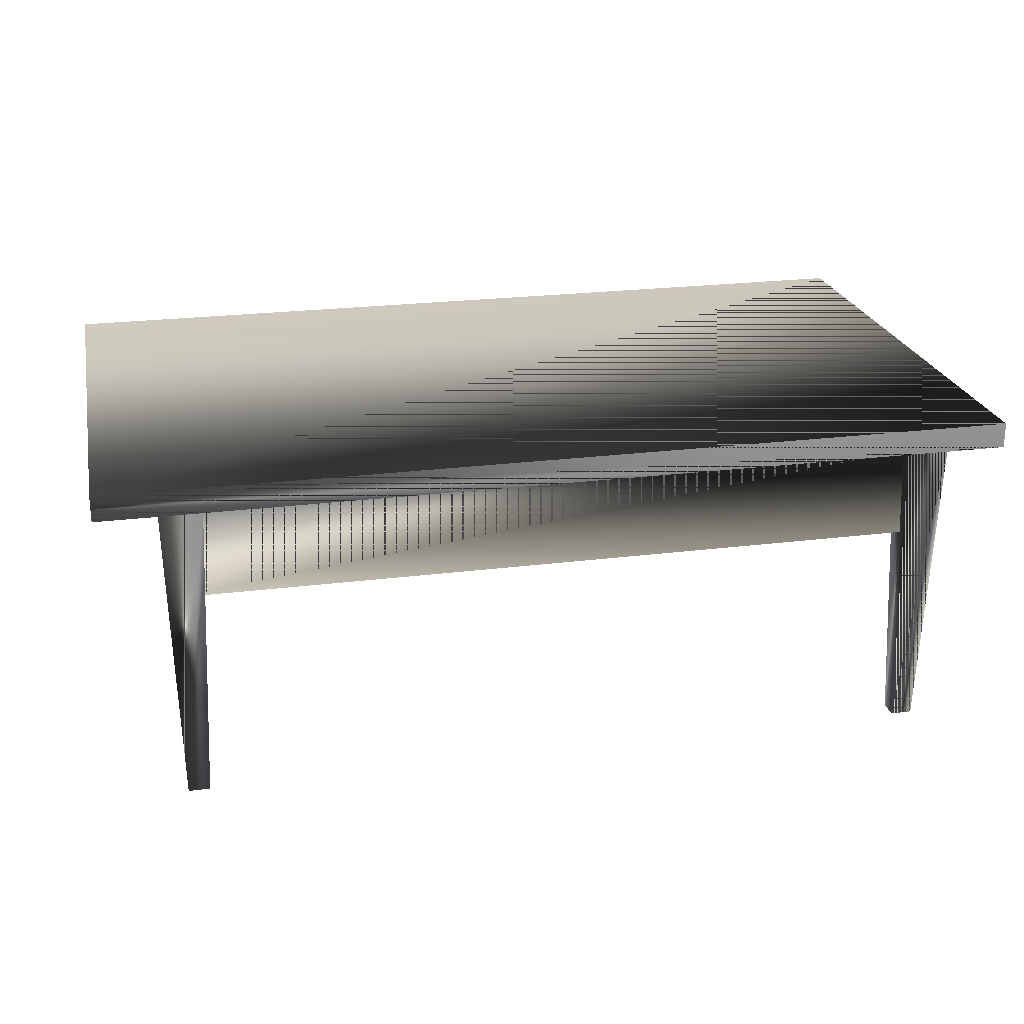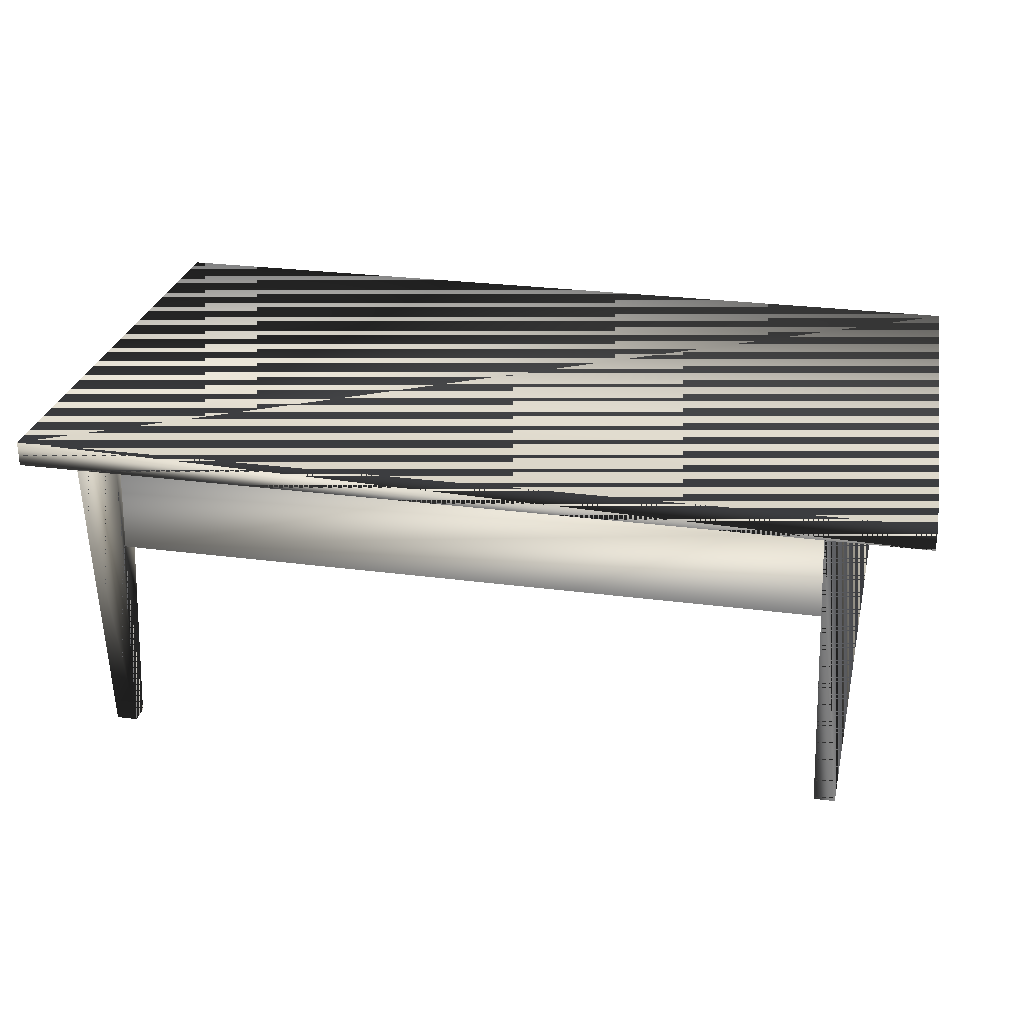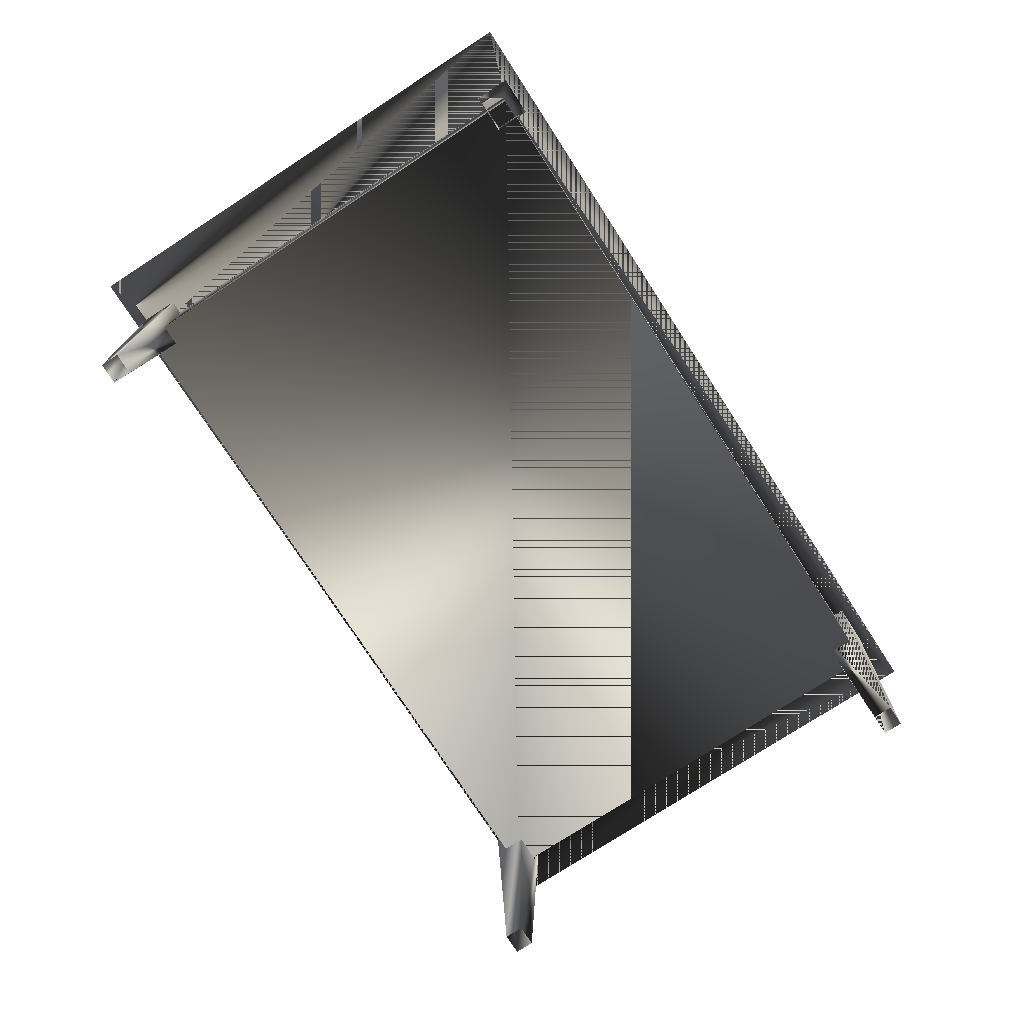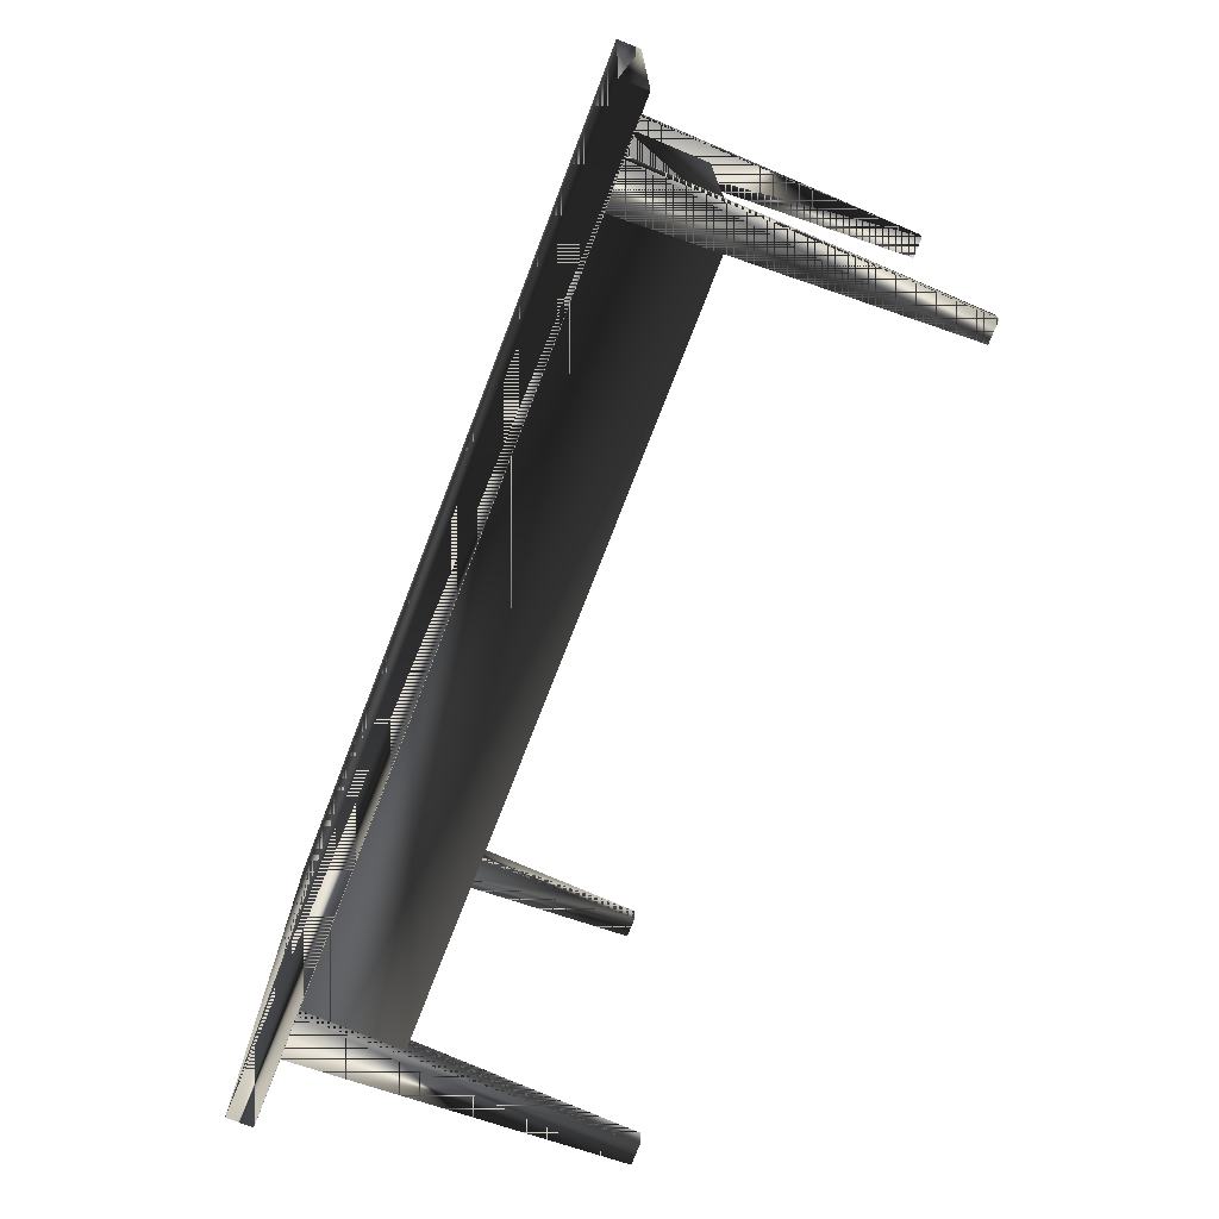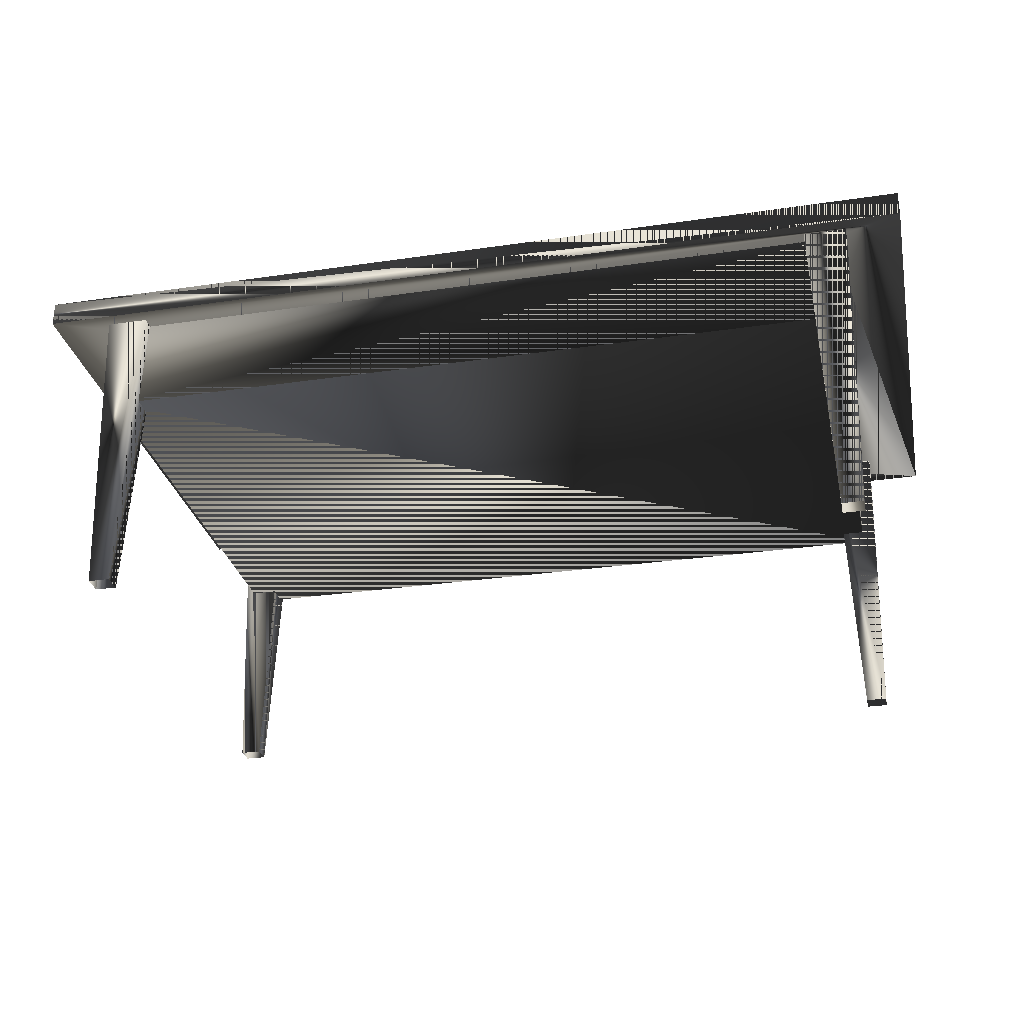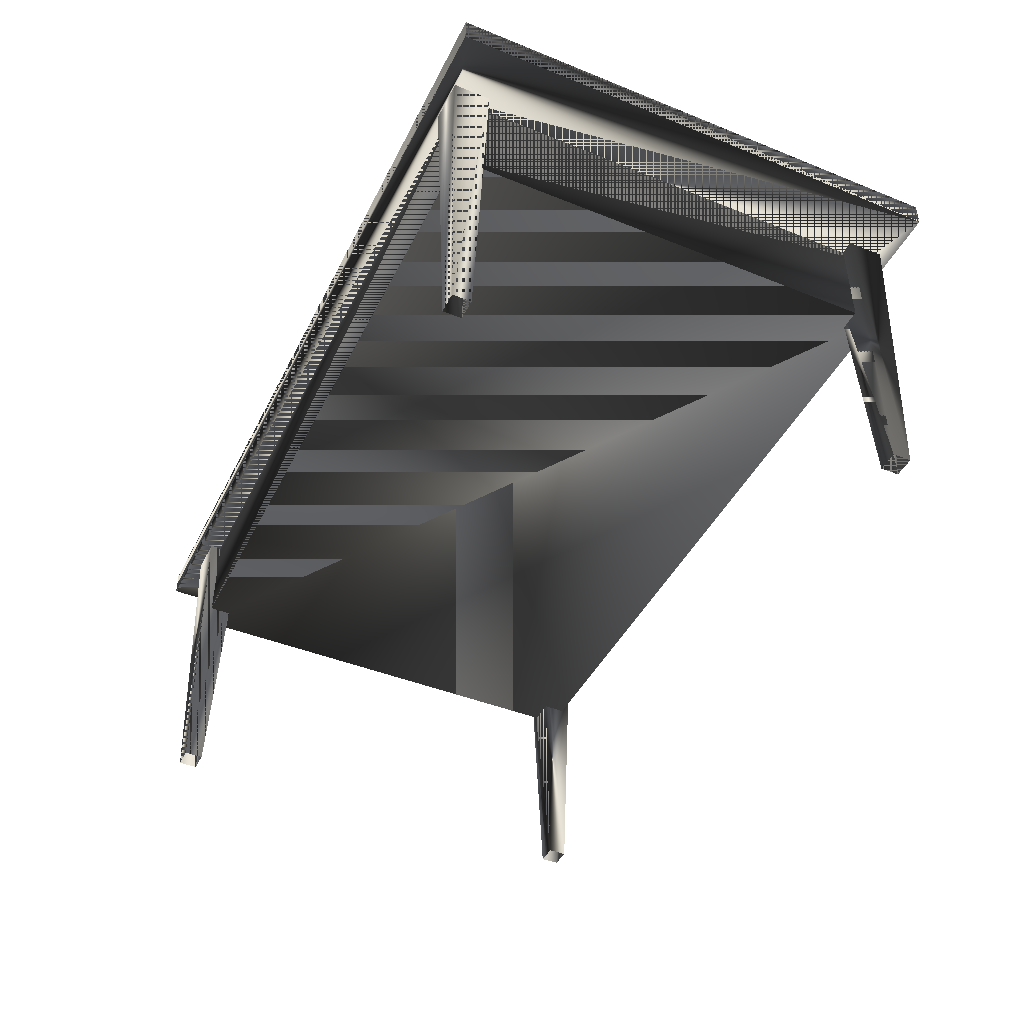
<metadata>
{"format":"obj","ext":"obj","renderer":"f3d","projection":"perspective","resolution":1024,"background":"white","views":[{"elev":23.4,"azim":167.9,"up":"+Y"},{"elev":27.7,"azim":11.4,"up":"+Y"},{"elev":-76.3,"azim":-57.0,"up":"+Y"},{"elev":-73.5,"azim":-111.1,"up":"+Z"},{"elev":-29.4,"azim":-167.8,"up":"+Y"},{"elev":-43.7,"azim":-115.3,"up":"+Y"}]}
</metadata>
<code>
g SM_worndowntable
v 134.5 91.49 -55.27
v 134.5 91.49 99.79
v -131.1 91.49 99.79
v -131.1 91.49 -55.27
v -111 91.03 -47.93
v -111 91.03 -47.93
v 113.6 63.13 92.56
v -110.2 63.13 92.56
v 113.6 63.13 92.56
v 113.6 63.13 92.56
v -110.2 63.13 92.56
v -131.1 91.49 -55.27
v -131.1 91.49 99.79
v 134.5 91.49 -55.27
v -131.1 91.49 -55.27
v 134.5 91.49 99.79
v 134.5 91.49 -55.27
v -131.1 91.49 99.79
v 134.5 91.49 99.79
v 115.5 91.03 92.53
v 115.5 91.03 92.53
v 115.5 91.03 92.53
v -111 91.03 92.53
v -111 91.03 92.53
v 113.6 63.13 -47.72
v 113.6 63.13 -47.72
v 115.5 91.03 -47.93
v 115.5 91.03 -47.93
v -110.2 63.13 -47.72
v -110.2 63.13 -47.72
v -131.1 98.91 99.79
v 134.5 98.91 -55.27
v -131.1 98.91 -55.27
v 134.5 98.91 99.79
v -102.7 92.79 -40.28
v -102.7 92.79 -40.28
v -102.7 92.79 -51.42
v -115.3 92.79 -51.42
v -102.7 92.79 84.57
v -102.7 92.79 84.57
v -115.3 92.79 95.71
v -102.7 92.79 95.71
v 116.9 92.79 84.57
v 116.9 92.79 84.57
v 104.4 92.79 95.71
v 116.9 92.79 95.71
v 116.9 92.79 -40.28
v 116.9 92.79 -40.28
v 104.4 92.79 -51.42
v 116.9 92.79 -51.42
v -112.3 0.4761 87.75
v -115.3 92.79 84.57
v 108 0.4761 87.75
v 104.4 92.79 84.57
v -112.3 0.4761 -43.3
v -115.3 92.79 -40.28
v 108 0.476 -43.3
v 104.4 92.79 -40.28
v -106.1 0.4761 -43.3
v -106.1 0.4761 -43.3
v -106.1 0.476 -48.86
v -106.1 0.4761 87.75
v -106.1 0.4761 87.75
v -106.1 0.4761 93.32
v 114.3 0.4761 87.75
v 114.3 0.4761 87.75
v 114.3 0.4761 93.32
v 114.3 0.476 -43.3
v 114.3 0.476 -43.3
v 114.3 0.476 -48.86
v 108 0.476 -48.86
v -112.3 0.476 -48.86
v 108 0.4761 93.32
v -112.3 0.4761 93.32
f 23 2 3
f 12 13 33
f 3 4 5
f 27 1 2
f 25 29 6
f 16 17 34
f 5 4 1
f 8 9 22
f 6 28 25
f 23 20 2
f 5 1 27
f 22 24 8
f 24 6 29
f 3 5 23
f 26 10 11
f 7 25 28
f 28 21 7
f 27 2 20
f 29 8 24
f 11 30 26
f 34 31 19
f 18 19 31
f 33 32 15
f 14 15 32
f 33 31 32
f 31 33 13
f 34 32 31
f 32 34 17
f 35 56 55
f 52 39 51
f 54 43 53
f 47 58 57
f 40 42 63
f 42 41 64
f 41 52 74
f 44 46 66
f 46 45 67
f 45 54 73
f 37 36 60
f 38 37 61
f 56 38 72
f 50 48 69
f 49 50 70
f 58 49 71
f 55 59 35
f 60 61 37
f 61 72 38
f 62 51 39
f 64 63 42
f 74 64 41
f 65 53 43
f 67 66 46
f 73 67 45
f 57 68 47
f 69 70 50
f 70 71 49
f 71 57 58
f 72 55 56
f 53 73 54
f 51 74 52
f 3 2 23
f 33 13 12
f 5 4 3
f 2 1 27
f 6 29 25
f 34 17 16
f 1 4 5
f 22 9 8
f 25 28 6
f 2 20 23
f 27 1 5
f 8 24 22
f 29 6 24
f 23 5 3
f 11 10 26
f 28 25 7
f 7 21 28
f 20 2 27
f 24 8 29
f 26 30 11
f 19 31 34
f 31 19 18
f 15 32 33
f 32 15 14
f 32 31 33
f 13 33 31
f 31 32 34
f 17 34 32
f 55 56 35
f 51 39 52
f 53 43 54
f 57 58 47
f 63 42 40
f 64 41 42
f 74 52 41
f 66 46 44
f 67 45 46
f 73 54 45
f 60 36 37
f 61 37 38
f 72 38 56
f 69 48 50
f 70 50 49
f 71 49 58
f 35 59 55
f 37 61 60
f 38 72 61
f 39 51 62
f 42 63 64
f 41 64 74
f 43 53 65
f 46 66 67
f 45 67 73
f 47 68 57
f 50 70 69
f 49 71 70
f 58 57 71
f 56 55 72
f 54 73 53
f 52 74 51

</code>
